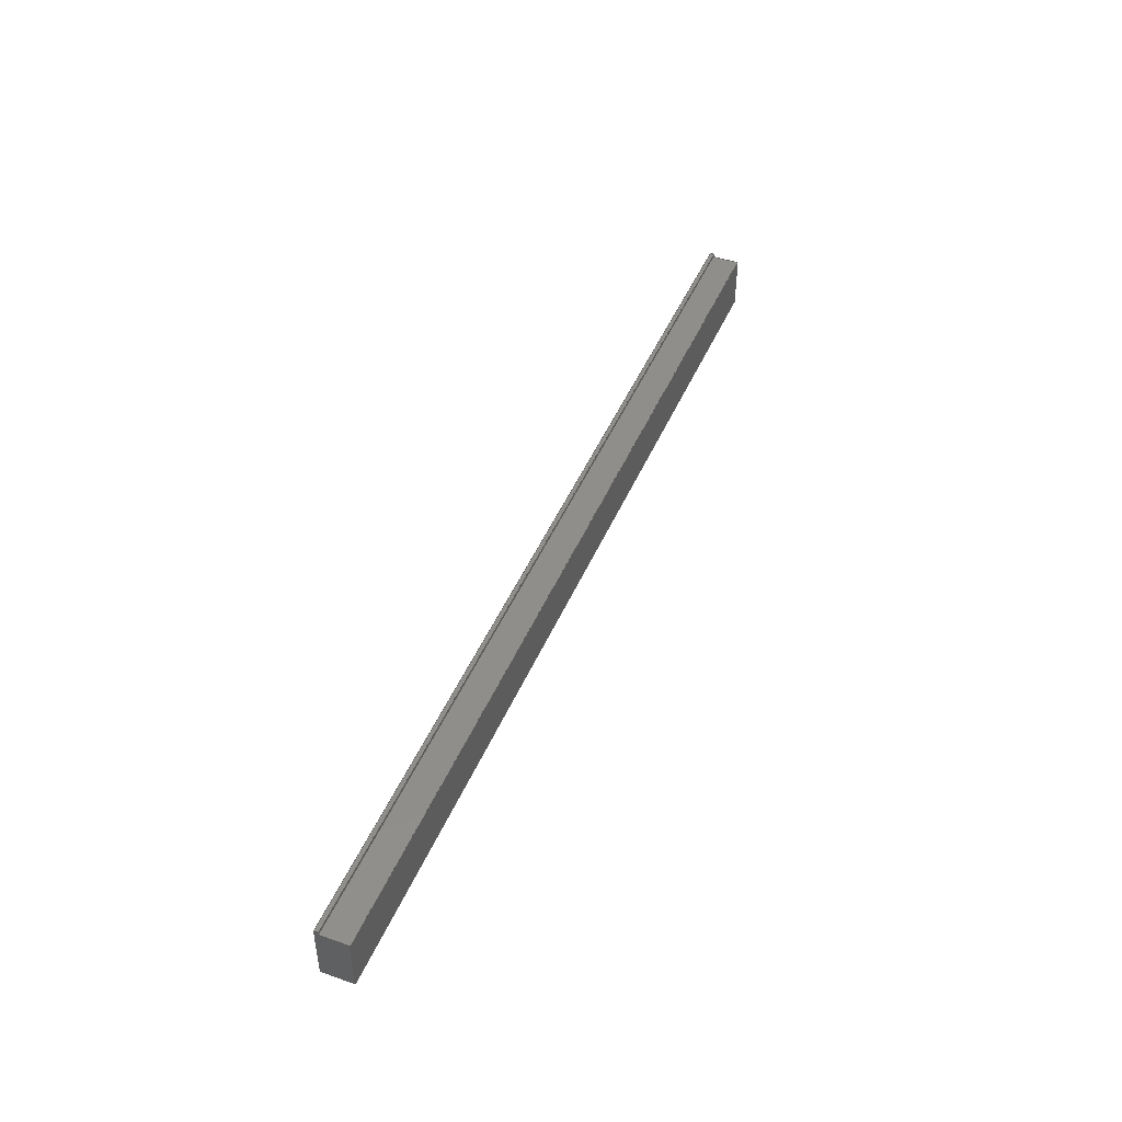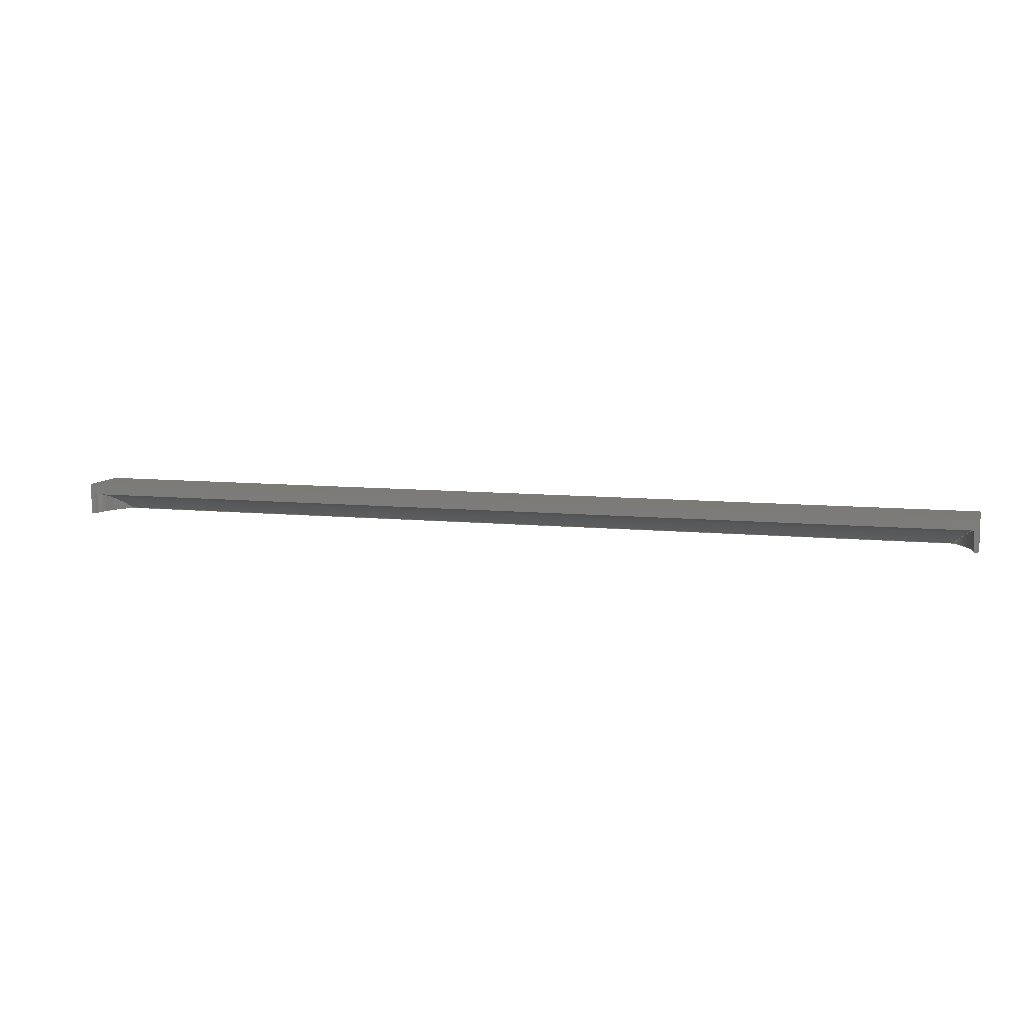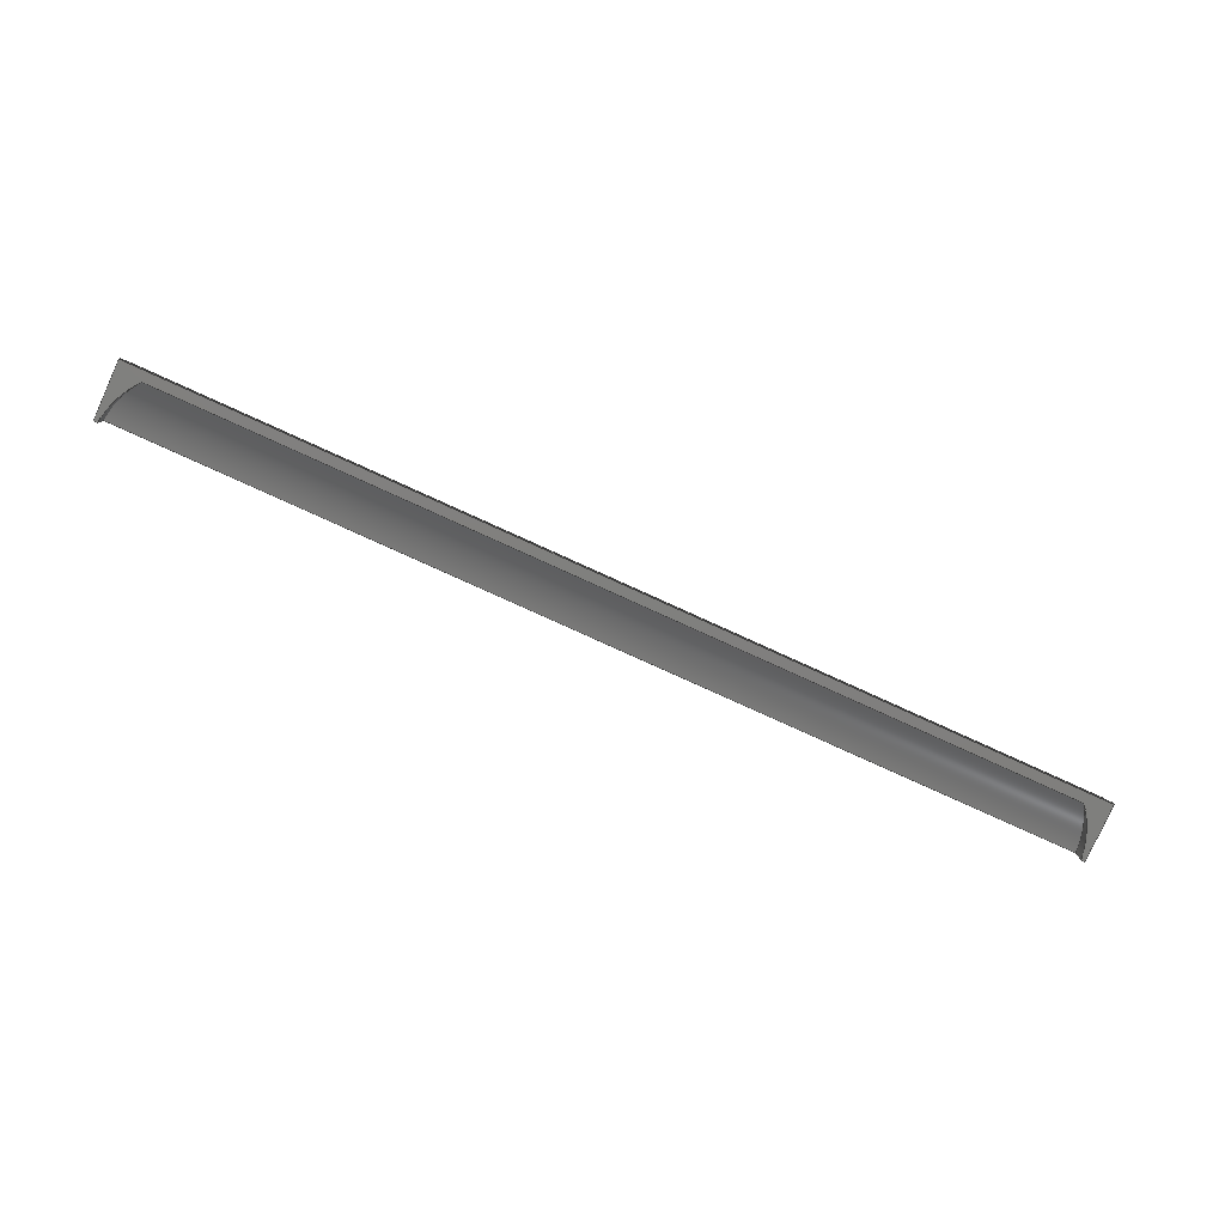
<metadata>
{"format":"step","ext":"step","renderer":"f3d","projection":"perspective","resolution":1024,"background":"white","views":[{"elev":45.7,"azim":-67.8,"up":"+Y"},{"elev":8.6,"azim":15.6,"up":"+Z"},{"elev":-79.7,"azim":155.6,"up":"+Z"}]}
</metadata>
<code>
ISO-10303-21;
DATA;
#1=MECHANICAL_DESIGN_GEOMETRIC_PRESENTATION_REPRESENTATION('',(#4),#343);
#2=SHAPE_REPRESENTATION_RELATIONSHIP('SRR','None',#353,#3);
#3=ADVANCED_BREP_SHAPE_REPRESENTATION('',(#5),#342);
#4=STYLED_ITEM('',(#363),#5);
#5=MANIFOLD_SOLID_BREP('Body1',#199);
#6=ELLIPSE('',#222,12.37,8.75);
#7=ELLIPSE('',#224,12.37,8.75);
#8=CYLINDRICAL_SURFACE('',#221,8.75);
#9=CYLINDRICAL_SURFACE('',#223,8.75);
#10=CYLINDRICAL_SURFACE('',#225,8.75);
#11=CIRCLE('',#219,8.75);
#12=CIRCLE('',#220,8.75);
#13=FACE_OUTER_BOUND('',#24,.T.);
#14=FACE_OUTER_BOUND('',#25,.T.);
#15=FACE_OUTER_BOUND('',#26,.T.);
#16=FACE_OUTER_BOUND('',#27,.T.);
#17=FACE_OUTER_BOUND('',#28,.T.);
#18=FACE_OUTER_BOUND('',#29,.T.);
#19=FACE_OUTER_BOUND('',#30,.T.);
#20=FACE_OUTER_BOUND('',#31,.T.);
#21=FACE_OUTER_BOUND('',#32,.T.);
#22=FACE_OUTER_BOUND('',#33,.T.);
#23=FACE_OUTER_BOUND('',#34,.T.);
#24=EDGE_LOOP('',(#126,#127,#128,#129,#130,#131));
#25=EDGE_LOOP('',(#132,#133,#134,#135));
#26=EDGE_LOOP('',(#136,#137,#138,#139));
#27=EDGE_LOOP('',(#140,#141,#142,#143));
#28=EDGE_LOOP('',(#144,#145,#146,#147,#148,#149));
#29=EDGE_LOOP('',(#150,#151,#152,#153,#154,#155,#156,#157));
#30=EDGE_LOOP('',(#158,#159,#160));
#31=EDGE_LOOP('',(#161,#162,#163));
#32=EDGE_LOOP('',(#164,#165,#166,#167));
#33=EDGE_LOOP('',(#168,#169,#170,#171,#172,#173,#174,#175));
#34=EDGE_LOOP('',(#176,#177,#178,#179));
#35=LINE('',#287,#58);
#36=LINE('',#289,#59);
#37=LINE('',#291,#60);
#38=LINE('',#293,#61);
#39=LINE('',#295,#62);
#40=LINE('',#296,#63);
#41=LINE('',#299,#64);
#42=LINE('',#301,#65);
#43=LINE('',#302,#66);
#44=LINE('',#305,#67);
#45=LINE('',#307,#68);
#46=LINE('',#308,#69);
#47=LINE('',#310,#70);
#48=LINE('',#313,#71);
#49=LINE('',#315,#72);
#50=LINE('',#316,#73);
#51=LINE('',#318,#74);
#52=LINE('',#320,#75);
#53=LINE('',#324,#76);
#54=LINE('',#327,#77);
#55=LINE('',#330,#78);
#56=LINE('',#335,#79);
#57=LINE('',#337,#80);
#58=VECTOR('',#232,0.3937);
#59=VECTOR('',#233,0.3937);
#60=VECTOR('',#234,0.3937);
#61=VECTOR('',#235,0.3937);
#62=VECTOR('',#236,0.3937);
#63=VECTOR('',#237,0.3937);
#64=VECTOR('',#240,0.3937);
#65=VECTOR('',#241,0.3937);
#66=VECTOR('',#242,0.3937);
#67=VECTOR('',#245,0.3937);
#68=VECTOR('',#246,0.3937);
#69=VECTOR('',#247,0.3937);
#70=VECTOR('',#250,0.3937);
#71=VECTOR('',#253,0.3937);
#72=VECTOR('',#254,0.3937);
#73=VECTOR('',#255,0.3937);
#74=VECTOR('',#258,0.3937);
#75=VECTOR('',#259,0.3937);
#76=VECTOR('',#262,0.3937);
#77=VECTOR('',#265,0.3937);
#78=VECTOR('',#268,0.3937);
#79=VECTOR('',#275,0.3937);
#80=VECTOR('',#278,0.3937);
#81=VERTEX_POINT('',#285);
#82=VERTEX_POINT('',#286);
#83=VERTEX_POINT('',#288);
#84=VERTEX_POINT('',#290);
#85=VERTEX_POINT('',#292);
#86=VERTEX_POINT('',#294);
#87=VERTEX_POINT('',#298);
#88=VERTEX_POINT('',#300);
#89=VERTEX_POINT('',#304);
#90=VERTEX_POINT('',#306);
#91=VERTEX_POINT('',#312);
#92=VERTEX_POINT('',#314);
#93=VERTEX_POINT('',#319);
#94=VERTEX_POINT('',#321);
#95=VERTEX_POINT('',#323);
#96=VERTEX_POINT('',#325);
#97=VERTEX_POINT('',#329);
#98=VERTEX_POINT('',#333);
#99=EDGE_CURVE('',#81,#82,#35,.T.);
#100=EDGE_CURVE('',#83,#81,#36,.T.);
#101=EDGE_CURVE('',#84,#83,#37,.T.);
#102=EDGE_CURVE('',#85,#84,#38,.T.);
#103=EDGE_CURVE('',#86,#85,#39,.T.);
#104=EDGE_CURVE('',#82,#86,#40,.T.);
#105=EDGE_CURVE('',#87,#81,#41,.T.);
#106=EDGE_CURVE('',#87,#88,#42,.T.);
#107=EDGE_CURVE('',#83,#88,#43,.T.);
#108=EDGE_CURVE('',#86,#89,#44,.T.);
#109=EDGE_CURVE('',#89,#90,#45,.T.);
#110=EDGE_CURVE('',#82,#90,#46,.T.);
#111=EDGE_CURVE('',#90,#87,#47,.T.);
#112=EDGE_CURVE('',#91,#89,#48,.T.);
#113=EDGE_CURVE('',#92,#91,#49,.T.);
#114=EDGE_CURVE('',#88,#92,#50,.T.);
#115=EDGE_CURVE('',#92,#84,#51,.T.);
#116=EDGE_CURVE('',#93,#91,#52,.T.);
#117=EDGE_CURVE('',#94,#93,#11,.T.);
#118=EDGE_CURVE('',#95,#94,#53,.T.);
#119=EDGE_CURVE('',#96,#95,#12,.T.);
#120=EDGE_CURVE('',#85,#96,#54,.T.);
#121=EDGE_CURVE('',#97,#93,#55,.T.);
#122=EDGE_CURVE('',#97,#94,#6,.T.);
#123=EDGE_CURVE('',#98,#95,#7,.T.);
#124=EDGE_CURVE('',#98,#96,#56,.T.);
#125=EDGE_CURVE('',#98,#97,#57,.T.);
#126=ORIENTED_EDGE('',*,*,#99,.F.);
#127=ORIENTED_EDGE('',*,*,#100,.F.);
#128=ORIENTED_EDGE('',*,*,#101,.F.);
#129=ORIENTED_EDGE('',*,*,#102,.F.);
#130=ORIENTED_EDGE('',*,*,#103,.F.);
#131=ORIENTED_EDGE('',*,*,#104,.F.);
#132=ORIENTED_EDGE('',*,*,#100,.T.);
#133=ORIENTED_EDGE('',*,*,#105,.F.);
#134=ORIENTED_EDGE('',*,*,#106,.T.);
#135=ORIENTED_EDGE('',*,*,#107,.F.);
#136=ORIENTED_EDGE('',*,*,#104,.T.);
#137=ORIENTED_EDGE('',*,*,#108,.T.);
#138=ORIENTED_EDGE('',*,*,#109,.T.);
#139=ORIENTED_EDGE('',*,*,#110,.F.);
#140=ORIENTED_EDGE('',*,*,#99,.T.);
#141=ORIENTED_EDGE('',*,*,#110,.T.);
#142=ORIENTED_EDGE('',*,*,#111,.T.);
#143=ORIENTED_EDGE('',*,*,#105,.T.);
#144=ORIENTED_EDGE('',*,*,#109,.F.);
#145=ORIENTED_EDGE('',*,*,#112,.F.);
#146=ORIENTED_EDGE('',*,*,#113,.F.);
#147=ORIENTED_EDGE('',*,*,#114,.F.);
#148=ORIENTED_EDGE('',*,*,#106,.F.);
#149=ORIENTED_EDGE('',*,*,#111,.F.);
#150=ORIENTED_EDGE('',*,*,#102,.T.);
#151=ORIENTED_EDGE('',*,*,#115,.F.);
#152=ORIENTED_EDGE('',*,*,#113,.T.);
#153=ORIENTED_EDGE('',*,*,#116,.F.);
#154=ORIENTED_EDGE('',*,*,#117,.F.);
#155=ORIENTED_EDGE('',*,*,#118,.F.);
#156=ORIENTED_EDGE('',*,*,#119,.F.);
#157=ORIENTED_EDGE('',*,*,#120,.F.);
#158=ORIENTED_EDGE('',*,*,#117,.T.);
#159=ORIENTED_EDGE('',*,*,#121,.F.);
#160=ORIENTED_EDGE('',*,*,#122,.T.);
#161=ORIENTED_EDGE('',*,*,#119,.T.);
#162=ORIENTED_EDGE('',*,*,#123,.F.);
#163=ORIENTED_EDGE('',*,*,#124,.T.);
#164=ORIENTED_EDGE('',*,*,#123,.T.);
#165=ORIENTED_EDGE('',*,*,#118,.T.);
#166=ORIENTED_EDGE('',*,*,#122,.F.);
#167=ORIENTED_EDGE('',*,*,#125,.F.);
#168=ORIENTED_EDGE('',*,*,#103,.T.);
#169=ORIENTED_EDGE('',*,*,#120,.T.);
#170=ORIENTED_EDGE('',*,*,#124,.F.);
#171=ORIENTED_EDGE('',*,*,#125,.T.);
#172=ORIENTED_EDGE('',*,*,#121,.T.);
#173=ORIENTED_EDGE('',*,*,#116,.T.);
#174=ORIENTED_EDGE('',*,*,#112,.T.);
#175=ORIENTED_EDGE('',*,*,#108,.F.);
#176=ORIENTED_EDGE('',*,*,#101,.T.);
#177=ORIENTED_EDGE('',*,*,#107,.T.);
#178=ORIENTED_EDGE('',*,*,#114,.T.);
#179=ORIENTED_EDGE('',*,*,#115,.T.);
#180=PLANE('',#213);
#181=PLANE('',#214);
#182=PLANE('',#215);
#183=PLANE('',#216);
#184=PLANE('',#217);
#185=PLANE('',#218);
#186=PLANE('',#226);
#187=PLANE('',#227);
#188=ADVANCED_FACE('',(#13),#180,.F.);
#189=ADVANCED_FACE('',(#14),#181,.T.);
#190=ADVANCED_FACE('',(#15),#182,.T.);
#191=ADVANCED_FACE('',(#16),#183,.T.);
#192=ADVANCED_FACE('',(#17),#184,.F.);
#193=ADVANCED_FACE('',(#18),#185,.T.);
#194=ADVANCED_FACE('',(#19),#8,.F.);
#195=ADVANCED_FACE('',(#20),#9,.F.);
#196=ADVANCED_FACE('',(#21),#10,.F.);
#197=ADVANCED_FACE('',(#22),#186,.T.);
#198=ADVANCED_FACE('',(#23),#187,.T.);
#199=CLOSED_SHELL('',(#188,#189,#190,#191,#192,#193,#194,#195,#196,#197,
#198));
#200=DERIVED_UNIT_ELEMENT(#202,1);
#201=DERIVED_UNIT_ELEMENT(#347,-3);
#202=(
MASS_UNIT()
NAMED_UNIT(*)
SI_UNIT(.KILO.,.GRAM.)
);
#203=DERIVED_UNIT((#200,#201));
#204=MEASURE_REPRESENTATION_ITEM('density measure',
POSITIVE_RATIO_MEASURE(2600),#203);
#205=PROPERTY_DEFINITION_REPRESENTATION(#210,#207);
#206=PROPERTY_DEFINITION_REPRESENTATION(#211,#208);
#207=REPRESENTATION('material name',(#209),#342);
#208=REPRESENTATION('density',(#204),#342);
#209=DESCRIPTIVE_REPRESENTATION_ITEM('Limestone','Limestone');
#210=PROPERTY_DEFINITION('material property','material name',#355);
#211=PROPERTY_DEFINITION('material property','density of part',#355);
#212=AXIS2_PLACEMENT_3D('placement',#283,#228,#229);
#213=AXIS2_PLACEMENT_3D('',#284,#230,#231);
#214=AXIS2_PLACEMENT_3D('',#297,#238,#239);
#215=AXIS2_PLACEMENT_3D('',#303,#243,#244);
#216=AXIS2_PLACEMENT_3D('',#309,#248,#249);
#217=AXIS2_PLACEMENT_3D('',#311,#251,#252);
#218=AXIS2_PLACEMENT_3D('',#317,#256,#257);
#219=AXIS2_PLACEMENT_3D('',#322,#260,#261);
#220=AXIS2_PLACEMENT_3D('',#326,#263,#264);
#221=AXIS2_PLACEMENT_3D('',#328,#266,#267);
#222=AXIS2_PLACEMENT_3D('',#331,#269,#270);
#223=AXIS2_PLACEMENT_3D('',#332,#271,#272);
#224=AXIS2_PLACEMENT_3D('',#334,#273,#274);
#225=AXIS2_PLACEMENT_3D('',#336,#276,#277);
#226=AXIS2_PLACEMENT_3D('',#338,#279,#280);
#227=AXIS2_PLACEMENT_3D('',#339,#281,#282);
#228=DIRECTION('axis',(0,0,1));
#229=DIRECTION('refdir',(1,0,0));
#230=DIRECTION('center_axis',(1,0,0));
#231=DIRECTION('ref_axis',(0,0,1));
#232=DIRECTION('',(0,0,1));
#233=DIRECTION('',(0,-1,0));
#234=DIRECTION('',(0,0,1));
#235=DIRECTION('',(0,1,0));
#236=DIRECTION('',(0,0,-1));
#237=DIRECTION('',(0,-1,-1.158e-32));
#238=DIRECTION('center_axis',(0,0,1));
#239=DIRECTION('ref_axis',(0,-1,0));
#240=DIRECTION('',(-1,0,0));
#241=DIRECTION('',(0,1,0));
#242=DIRECTION('',(1,0,0));
#243=DIRECTION('center_axis',(0,-1.158e-32,1));
#244=DIRECTION('ref_axis',(-5.987e-17,-1,-1.158e-32));
#245=DIRECTION('',(1,0,-1.735e-16));
#246=DIRECTION('',(0,1,1.158e-32));
#247=DIRECTION('',(1,0,0));
#248=DIRECTION('center_axis',(0,1,0));
#249=DIRECTION('ref_axis',(-1,0,0));
#250=DIRECTION('',(0,0,-1));
#251=DIRECTION('center_axis',(-1,0,0));
#252=DIRECTION('ref_axis',(0,0,1));
#253=DIRECTION('',(0,0,1));
#254=DIRECTION('',(0,-1,0));
#255=DIRECTION('',(0,0,-1));
#256=DIRECTION('center_axis',(0,0,-1));
#257=DIRECTION('ref_axis',(0,1,0));
#258=DIRECTION('',(-1,0,0));
#259=DIRECTION('',(1,0,0));
#260=DIRECTION('center_axis',(0,0,-1));
#261=DIRECTION('ref_axis',(0.993,0.1185,-9.384e-15));
#262=DIRECTION('',(1,0,-1.735e-16));
#263=DIRECTION('center_axis',(0,0,-1));
#264=DIRECTION('ref_axis',(-0.993,0.1185,0));
#265=DIRECTION('',(1,0,0));
#266=DIRECTION('center_axis',(9.451e-15,7.159e-31,1));
#267=DIRECTION('ref_axis',(0.993,0.1185,-9.384e-15));
#268=DIRECTION('',(-9.451e-15,-7.159e-31,-1));
#269=DIRECTION('center_axis',(-0.7071,-1.071e-16,
0.7071));
#270=DIRECTION('ref_axis',(0.7071,1.071e-16,0.7071));
#271=DIRECTION('center_axis',(0,0,-1));
#272=DIRECTION('ref_axis',(-0.993,0.1185,0));
#273=DIRECTION('center_axis',(-0.7071,0,-0.7071));
#274=DIRECTION('ref_axis',(-0.7071,0,0.7071));
#275=DIRECTION('',(0,0,-1));
#276=DIRECTION('center_axis',(1,0,0));
#277=DIRECTION('ref_axis',(0,0.1185,0.993));
#278=DIRECTION('',(1,0,-1.735e-16));
#279=DIRECTION('center_axis',(0,-1,0));
#280=DIRECTION('ref_axis',(1,0,0));
#281=DIRECTION('center_axis',(0,1,0));
#282=DIRECTION('ref_axis',(-1,0,0));
#283=CARTESIAN_POINT('',(0,0,0));
#284=CARTESIAN_POINT('Origin',(3,-5.75,115.4));
#285=CARTESIAN_POINT('',(3,-0.375,116));
#286=CARTESIAN_POINT('',(3,-0.375,118.8));
#287=CARTESIAN_POINT('',(3,-0.375,57.62));
#288=CARTESIAN_POINT('',(3,-6.382e-15,116));
#289=CARTESIAN_POINT('',(3,-2.875,116));
#290=CARTESIAN_POINT('',(3,-6.25e-15,115.6));
#291=CARTESIAN_POINT('',(3,0,57.62));
#292=CARTESIAN_POINT('',(3,-5.75,115.6));
#293=CARTESIAN_POINT('',(3,-3.375,115.6));
#294=CARTESIAN_POINT('',(3,-5.75,118.8));
#295=CARTESIAN_POINT('',(3,-5.75,57.62));
#296=CARTESIAN_POINT('',(3,-3.062,118.8));
#297=CARTESIAN_POINT('Origin',(-138.5,0,116));
#298=CARTESIAN_POINT('',(97.5,-0.375,116));
#299=CARTESIAN_POINT('',(-138.5,-0.375,116));
#300=CARTESIAN_POINT('',(97.5,-6.382e-15,116));
#301=CARTESIAN_POINT('',(97.5,-0.7969,116));
#302=CARTESIAN_POINT('',(97.06,-6.382e-15,116));
#303=CARTESIAN_POINT('Origin',(-138.5,-0.375,118.8));
#304=CARTESIAN_POINT('',(97.5,-5.75,118.7));
#305=CARTESIAN_POINT('',(-138.5,-5.75,118.8));
#306=CARTESIAN_POINT('',(97.5,-0.375,118.8));
#307=CARTESIAN_POINT('',(97.5,-0.9844,118.8));
#308=CARTESIAN_POINT('',(97.06,-0.375,118.8));
#309=CARTESIAN_POINT('Origin',(-138.9,-0.375,-0.125));
#310=CARTESIAN_POINT('',(97.5,-0.375,116.6));
#311=CARTESIAN_POINT('Origin',(97.5,-5.75,115.6));
#312=CARTESIAN_POINT('',(97.5,-5.75,115.6));
#313=CARTESIAN_POINT('',(97.5,-5.75,57.75));
#314=CARTESIAN_POINT('',(97.5,-6.25e-15,115.6));
#315=CARTESIAN_POINT('',(97.5,-2.391,115.6));
#316=CARTESIAN_POINT('',(97.5,0,116.4));
#317=CARTESIAN_POINT('Origin',(-138.5,-1,115.6));
#318=CARTESIAN_POINT('',(3.438,-6.25e-15,115.6));
#319=CARTESIAN_POINT('',(97.13,-5.75,115.6));
#320=CARTESIAN_POINT('',(-69.62,-5.75,115.6));
#321=CARTESIAN_POINT('',(95,-1,115.6));
#322=CARTESIAN_POINT('Origin',(88.44,-6.787,115.6));
#323=CARTESIAN_POINT('',(5.5,-1,115.6));
#324=CARTESIAN_POINT('',(-138.5,-1,115.6));
#325=CARTESIAN_POINT('',(3.375,-5.75,115.6));
#326=CARTESIAN_POINT('Origin',(12.06,-6.787,115.6));
#327=CARTESIAN_POINT('',(-69.62,-5.75,115.6));
#328=CARTESIAN_POINT('Origin',(88.44,-6.787,103.4));
#329=CARTESIAN_POINT('',(97.13,-5.75,117.8));
#330=CARTESIAN_POINT('',(97.13,-5.75,103.4));
#331=CARTESIAN_POINT('Origin',(88.44,-6.787,109.1));
#332=CARTESIAN_POINT('Origin',(12.06,-6.787,103.4));
#333=CARTESIAN_POINT('',(3.375,-5.75,117.8));
#334=CARTESIAN_POINT('Origin',(12.06,-6.787,109.1));
#335=CARTESIAN_POINT('',(3.375,-5.75,103.4));
#336=CARTESIAN_POINT('Origin',(-138.5,-6.787,109.1));
#337=CARTESIAN_POINT('',(-138.5,-5.75,117.8));
#338=CARTESIAN_POINT('Origin',(2.375,-5.75,-0.125));
#339=CARTESIAN_POINT('Origin',(0.625,0,-0.125));
#340=UNCERTAINTY_MEASURE_WITH_UNIT(LENGTH_MEASURE(0.0003937),
#345,'DISTANCE_ACCURACY_VALUE',
'Maximum model space distance between geometric entities at asserted c
onnectivities');
#341=UNCERTAINTY_MEASURE_WITH_UNIT(LENGTH_MEASURE(0.0003937),
#345,'DISTANCE_ACCURACY_VALUE',
'Maximum model space distance between geometric entities at asserted c
onnectivities');
#342=(
GEOMETRIC_REPRESENTATION_CONTEXT(3)
GLOBAL_UNCERTAINTY_ASSIGNED_CONTEXT((#340))
GLOBAL_UNIT_ASSIGNED_CONTEXT((#345,#349,#350))
REPRESENTATION_CONTEXT('','3D')
);
#343=(
GEOMETRIC_REPRESENTATION_CONTEXT(3)
GLOBAL_UNCERTAINTY_ASSIGNED_CONTEXT((#341))
GLOBAL_UNIT_ASSIGNED_CONTEXT((#345,#349,#350))
REPRESENTATION_CONTEXT('','3D')
);
#344=DIMENSIONAL_EXPONENTS(1,0,0,0,0,0,0);
#345=(
CONVERSION_BASED_UNIT('inch',#348)
LENGTH_UNIT()
NAMED_UNIT(#344)
);
#346=(
LENGTH_UNIT()
NAMED_UNIT(*)
SI_UNIT(.MILLI.,.METRE.)
);
#347=(
LENGTH_UNIT()
NAMED_UNIT(*)
SI_UNIT($,.METRE.)
);
#348=LENGTH_MEASURE_WITH_UNIT(LENGTH_MEASURE(25.4),#346);
#349=(
NAMED_UNIT(*)
PLANE_ANGLE_UNIT()
SI_UNIT($,.RADIAN.)
);
#350=(
NAMED_UNIT(*)
SI_UNIT($,.STERADIAN.)
SOLID_ANGLE_UNIT()
);
#351=SHAPE_DEFINITION_REPRESENTATION(#352,#353);
#352=PRODUCT_DEFINITION_SHAPE('',$,#355);
#353=SHAPE_REPRESENTATION('',(#212),#342);
#354=PRODUCT_DEFINITION_CONTEXT('part definition',#359,'design');
#355=PRODUCT_DEFINITION('J - Half mull head - 2',
'J - Half mull head - 2',#356,#354);
#356=PRODUCT_DEFINITION_FORMATION('',$,#361);
#357=PRODUCT_RELATED_PRODUCT_CATEGORY('J - Half mull head - 2',
'J - Half mull head - 2',(#361));
#358=APPLICATION_PROTOCOL_DEFINITION('international standard',
'automotive_design',2009,#359);
#359=APPLICATION_CONTEXT(
'Core Data for Automotive Mechanical Design Process');
#360=PRODUCT_CONTEXT('part definition',#359,'mechanical');
#361=PRODUCT('J - Half mull head - 2','J - Half mull head - 2',$,(#360));
#362=PRESENTATION_STYLE_ASSIGNMENT((#364));
#363=PRESENTATION_STYLE_ASSIGNMENT((#365));
#364=SURFACE_STYLE_USAGE(.BOTH.,#366);
#365=SURFACE_STYLE_USAGE(.BOTH.,#367);
#366=SURFACE_SIDE_STYLE('',(#368));
#367=SURFACE_SIDE_STYLE('',(#369));
#368=SURFACE_STYLE_FILL_AREA(#370);
#369=SURFACE_STYLE_FILL_AREA(#371);
#370=FILL_AREA_STYLE('Surface - Matte',(#372));
#371=FILL_AREA_STYLE('AS-FH',(#373));
#372=FILL_AREA_STYLE_COLOUR('Surface - Matte',#374);
#373=FILL_AREA_STYLE_COLOUR('AS-FH',#375);
#374=COLOUR_RGB('Surface - Matte',0.702,0.702,0.702);
#375=COLOUR_RGB('AS-FH',0,0,0);
ENDSEC;
END-ISO-10303-21;

</code>
